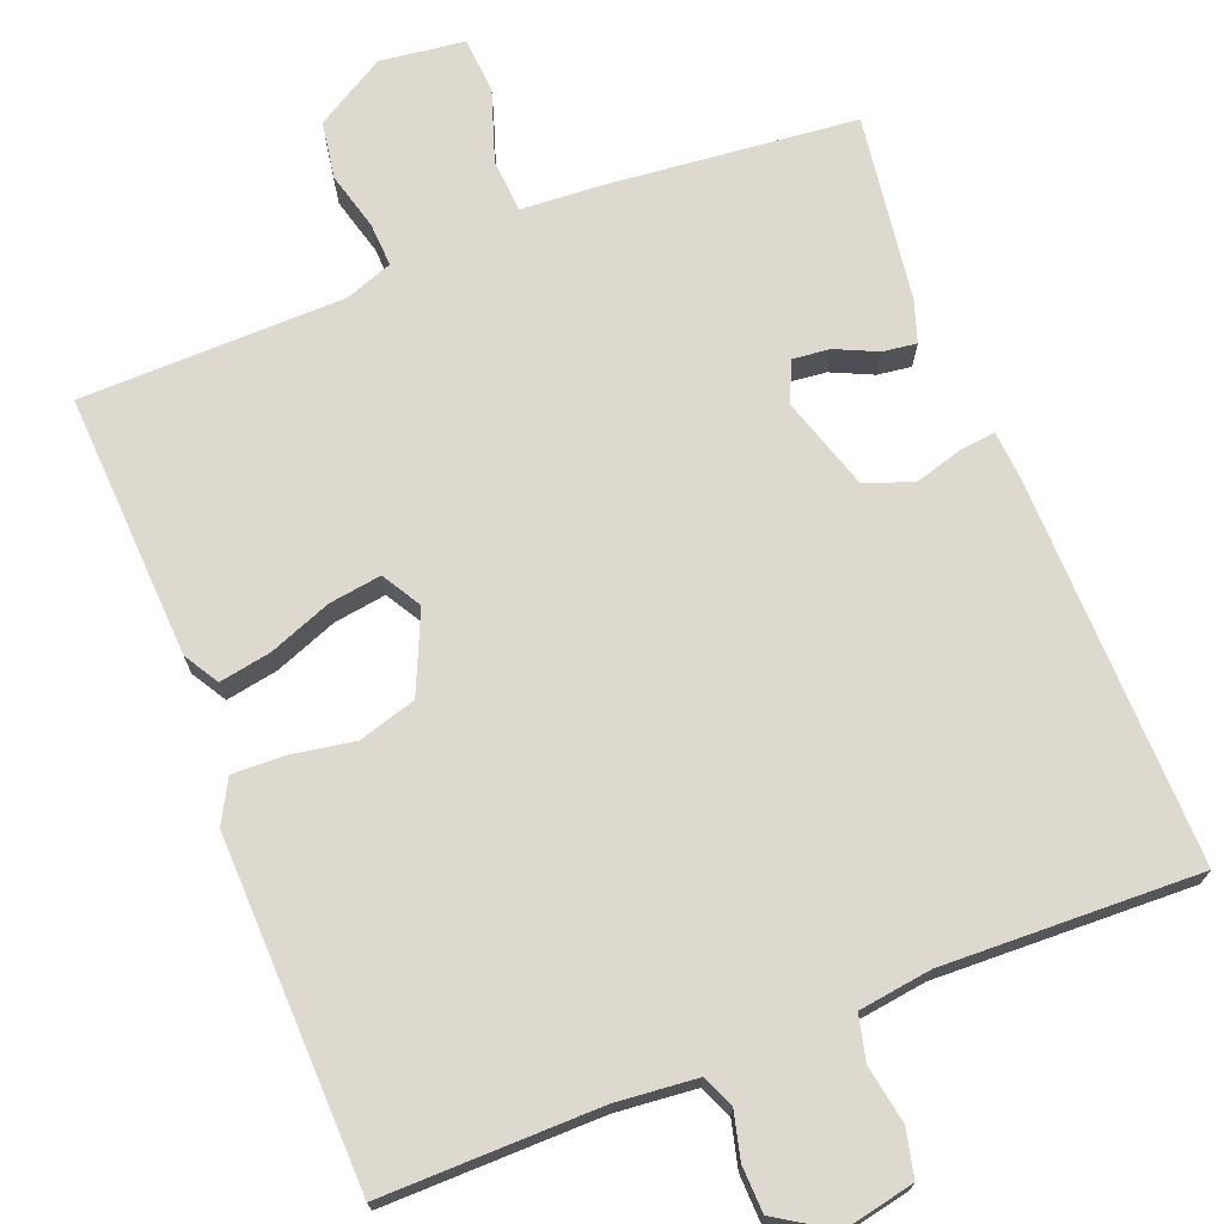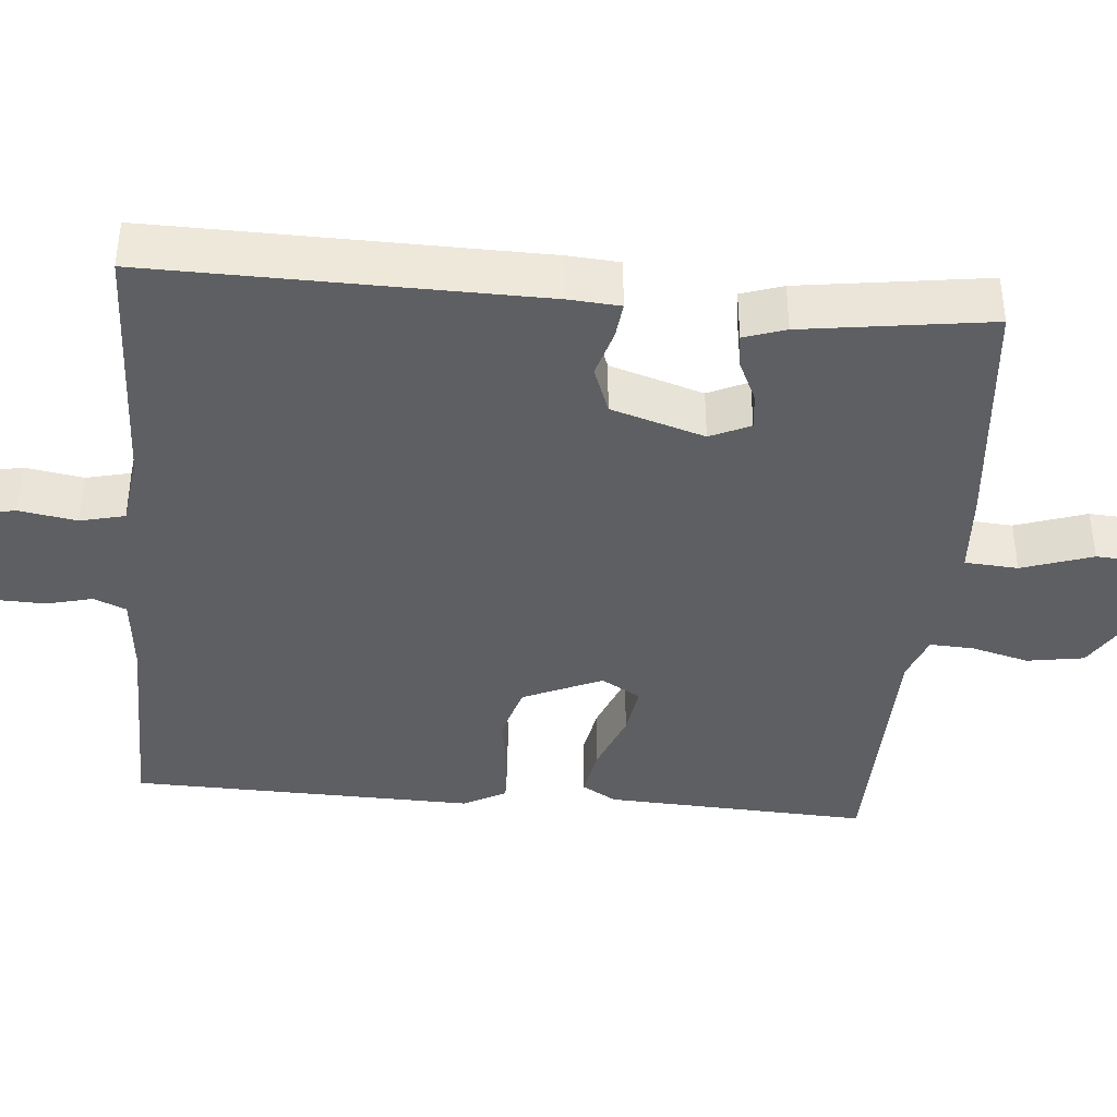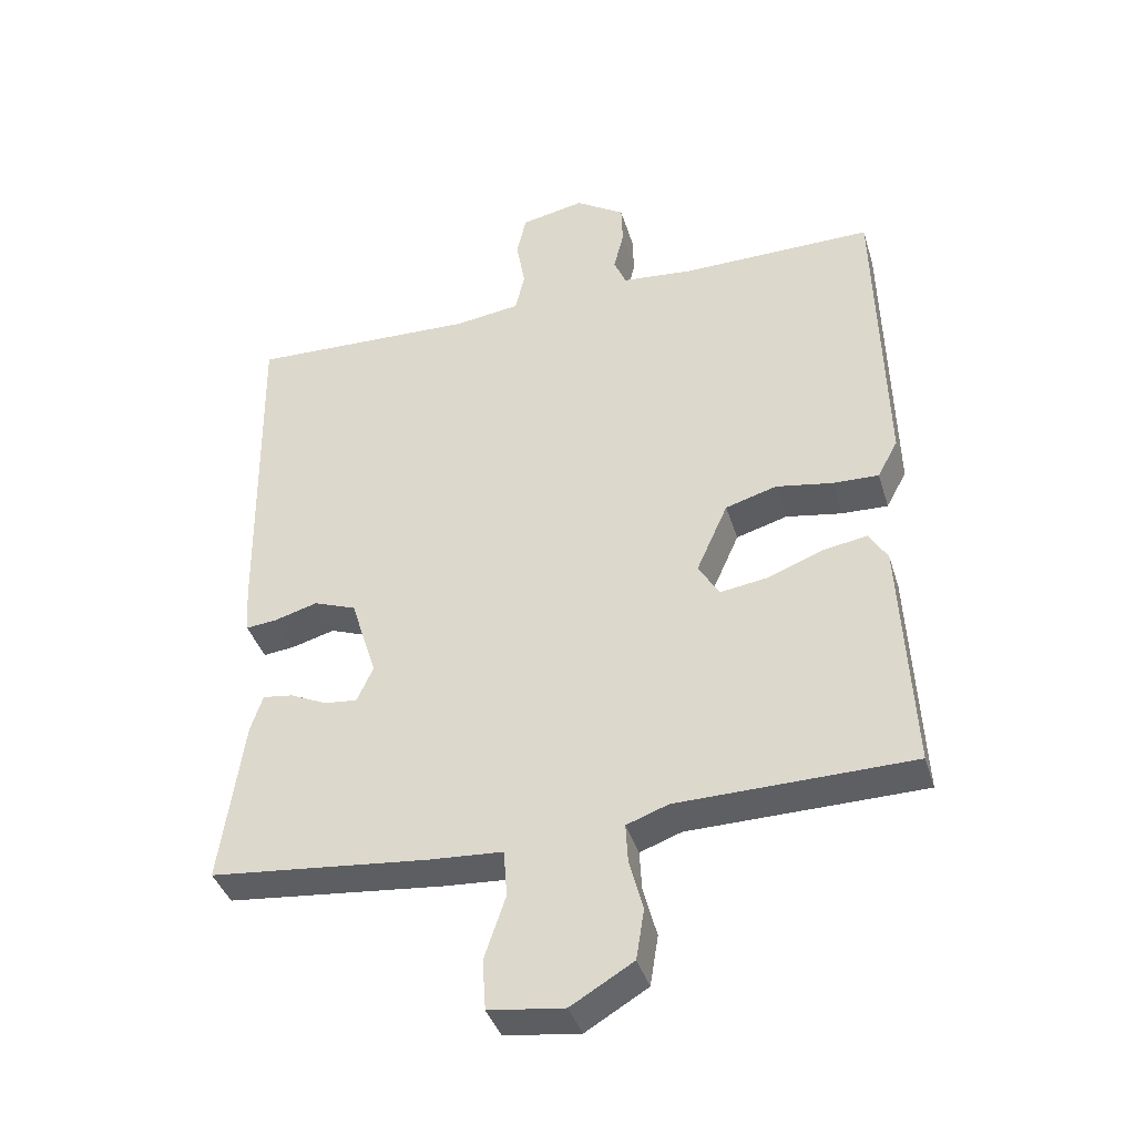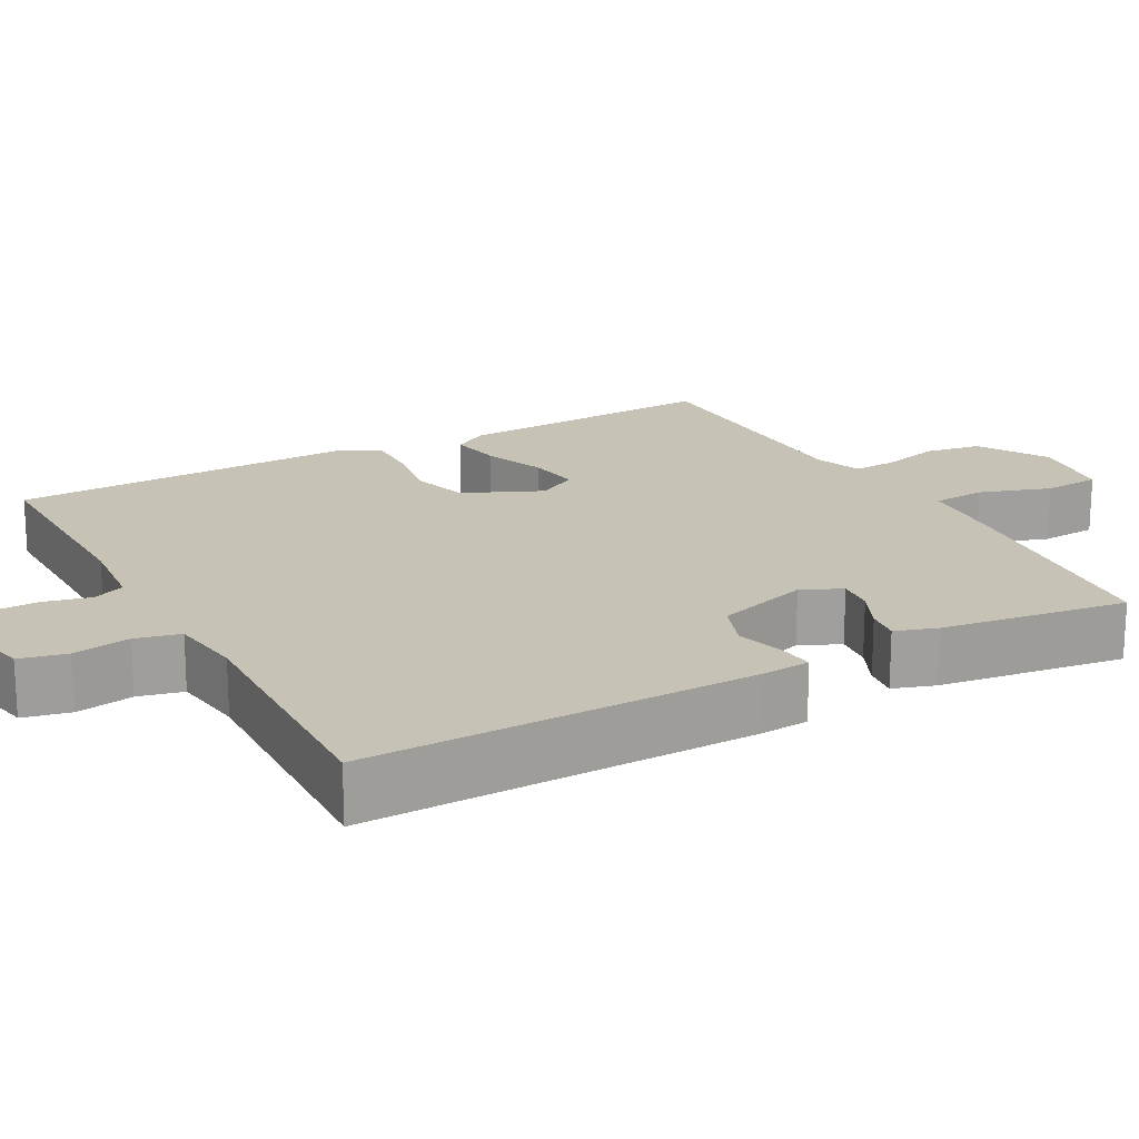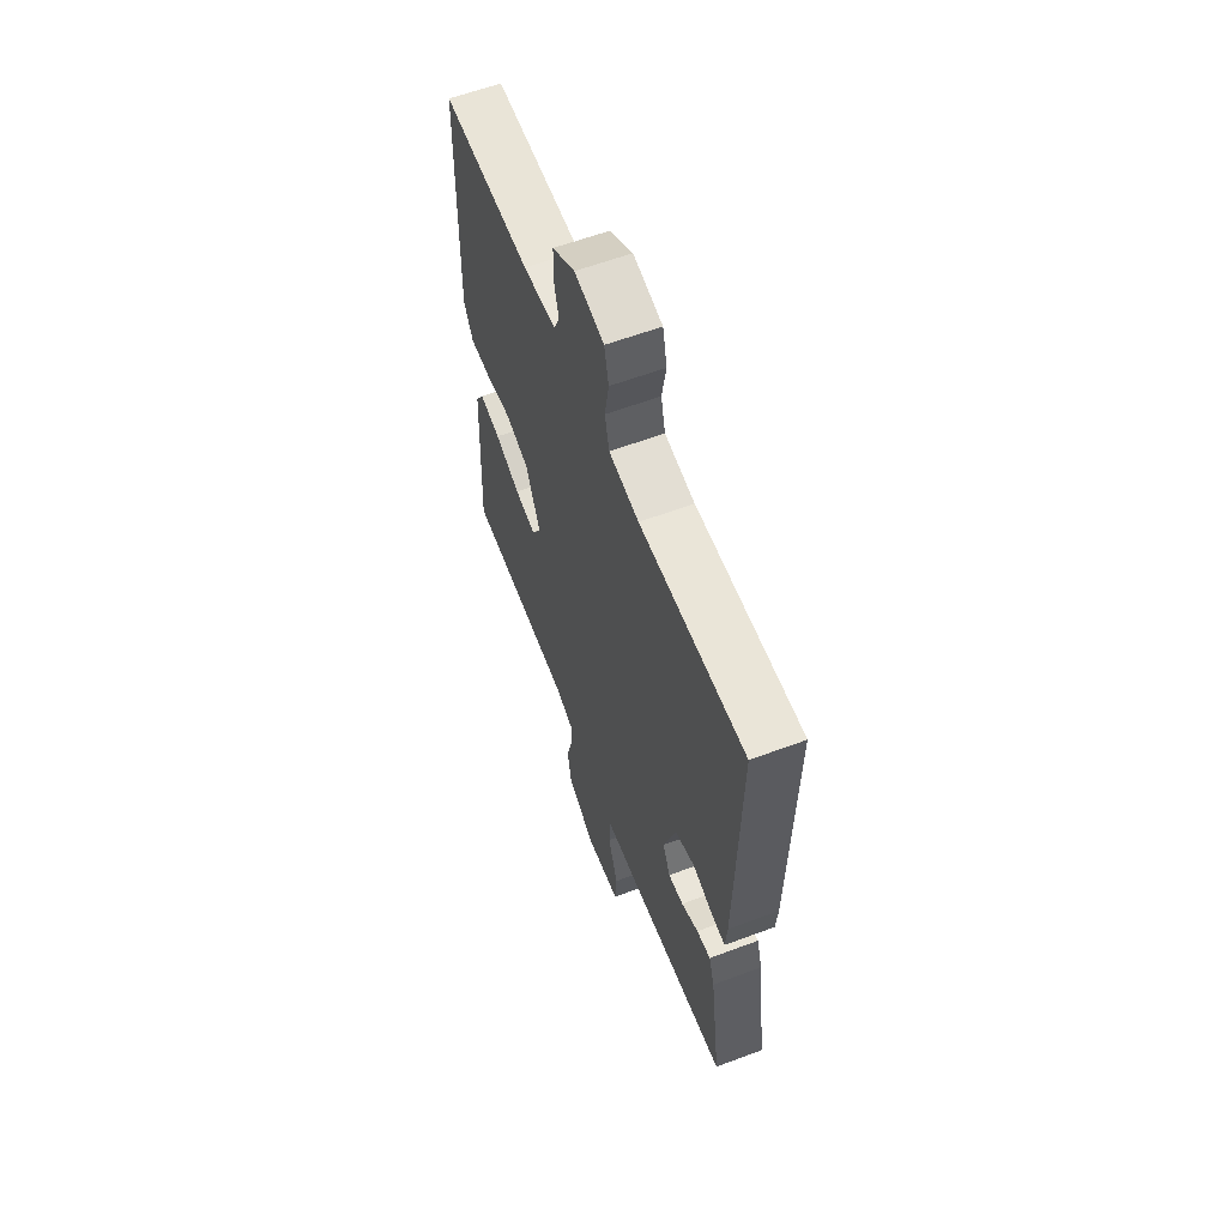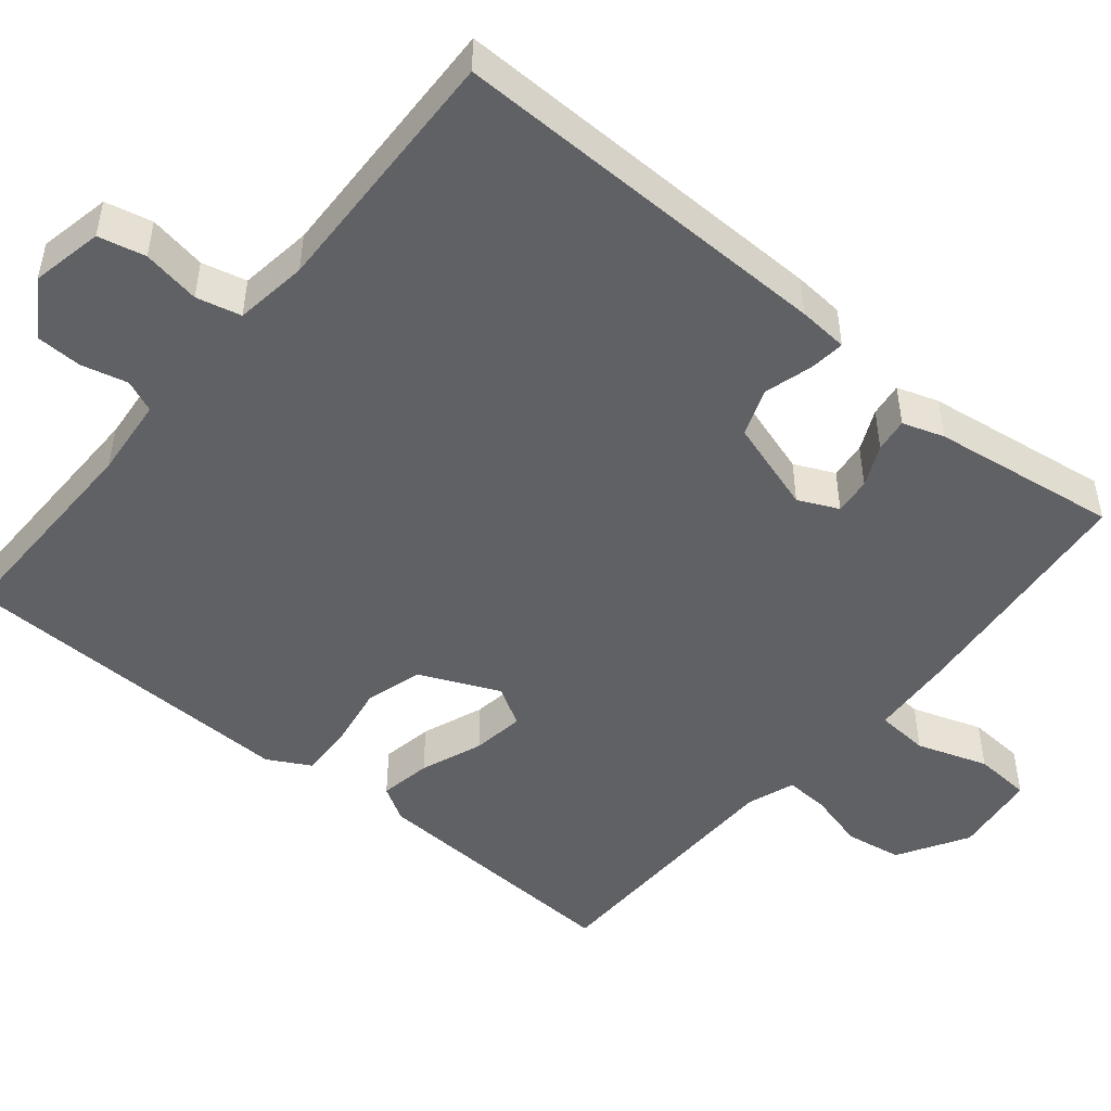
<metadata>
{"format":"obj","ext":"obj","renderer":"f3d","projection":"perspective","resolution":1024,"background":"white","views":[{"elev":71.6,"azim":-21.5,"up":"+Y"},{"elev":-39.5,"azim":85.0,"up":"+Y"},{"elev":-39.4,"azim":-163.5,"up":"+Z"},{"elev":18.9,"azim":61.3,"up":"+Y"},{"elev":60.7,"azim":69.1,"up":"+Z"},{"elev":-48.8,"azim":50.4,"up":"+Y"}]}
</metadata>
<code>
v 0.5 0.07 -0.5
v 0.181 0.07 -0.532
v 0.073 0.07 -0.539
v 0.068 0.07 -0.608
v 0.099 0.07 -0.7
v 0.094 0.07 -0.774
v -0.016 0.07 -0.788
v -0.107 0.07 -0.734
v -0.119 0.07 -0.66
v -0.099 0.07 -0.585
v -0.096 0.07 -0.528
v -0.157 0.07 -0.506
v -0.5 0.07 -0.5
v -0.483 0.07 -0.156
v -0.456 0.07 -0.111
v -0.389 0.07 -0.123
v -0.308 0.07 -0.154
v -0.24 0.07 -0.164
v -0.21 0.07 -0.113
v -0.256 0.07 -0.01
v -0.331 0.07 0.012
v -0.414 0.07 -0.002
v -0.481 0.07 -0.004
v -0.511 0.07 0.051
v -0.5 0.07 0.5
v -0.217 0.07 0.497
v -0.113 0.07 0.507
v -0.095 0.07 0.549
v -0.11 0.07 0.609
v -0.108 0.07 0.669
v -0.036 0.07 0.715
v 0.057 0.07 0.696
v 0.071 0.07 0.635
v 0.058 0.07 0.56
v 0.072 0.07 0.502
v 0.167 0.07 0.489
v 0.5 0.07 0.5
v 0.492 0.07 -0.002
v 0.487 0.07 -0.067
v 0.441 0.07 -0.062
v 0.378 0.07 -0.044
v 0.316 0.07 -0.067
v 0.278 0.07 -0.188
v 0.302 0.07 -0.24
v 0.35 0.07 -0.235
v 0.404 0.07 -0.21
v 0.448 0.07 -0.204
v 0.466 0.07 -0.258
v 0.5 0 -0.5
v 0.181 0 -0.532
v 0.073 0 -0.539
v 0.068 0 -0.608
v 0.099 0 -0.7
v 0.094 0 -0.774
v -0.016 0 -0.788
v -0.107 0 -0.734
v -0.119 0 -0.66
v -0.099 0 -0.585
v -0.096 0 -0.528
v -0.157 0 -0.506
v -0.5 0 -0.5
v -0.483 0 -0.156
v -0.456 0 -0.111
v -0.389 0 -0.123
v -0.308 0 -0.154
v -0.24 0 -0.164
v -0.21 0 -0.113
v -0.256 0 -0.01
v -0.331 0 0.012
v -0.414 0 -0.002
v -0.481 0 -0.004
v -0.511 0 0.051
v -0.5 0 0.5
v -0.217 0 0.497
v -0.113 0 0.507
v -0.095 0 0.549
v -0.11 0 0.609
v -0.108 0 0.669
v -0.036 0 0.715
v 0.057 0 0.696
v 0.071 0 0.635
v 0.058 0 0.56
v 0.072 0 0.502
v 0.167 0 0.489
v 0.5 0 0.5
v 0.492 0 -0.002
v 0.487 0 -0.067
v 0.441 0 -0.062
v 0.378 0 -0.044
v 0.316 0 -0.067
v 0.278 0 -0.188
v 0.302 0 -0.24
v 0.35 0 -0.235
v 0.404 0 -0.21
v 0.448 0 -0.204
v 0.466 0 -0.258
f 1 2 3
f 48 1 3
f 47 48 3
f 46 47 3
f 45 46 3
f 44 45 3
f 43 44 3
f 42 43 3
f 39 40 41
f 38 39 41
f 37 38 41
f 36 37 41
f 35 36 41 42
f 32 33 34
f 31 32 34
f 30 31 34
f 29 30 34
f 28 29 34
f 27 28 34 35
f 35 42 3
f 27 35 3
f 26 27 3
f 24 25 26
f 23 24 26
f 22 23 26
f 21 22 26
f 15 16 17
f 14 15 17
f 13 14 17
f 12 13 17
f 11 12 17 18
f 8 9 10
f 7 8 10
f 6 7 10
f 5 6 10
f 4 5 10
f 4 10 11
f 11 18 19
f 4 11 19
f 3 4 19
f 20 21 26
f 3 19 20 26
f 51 50 49
f 51 49 96
f 51 96 95
f 51 95 94
f 51 94 93
f 51 93 92
f 51 92 91
f 51 91 90
f 89 88 87
f 89 87 86
f 89 86 85
f 89 85 84
f 90 89 84 83
f 82 81 80
f 82 80 79
f 82 79 78
f 82 78 77
f 82 77 76
f 83 82 76 75
f 51 90 83
f 51 83 75
f 51 75 74
f 74 73 72
f 74 72 71
f 74 71 70
f 74 70 69
f 65 64 63
f 65 63 62
f 65 62 61
f 65 61 60
f 66 65 60 59
f 58 57 56
f 58 56 55
f 58 55 54
f 58 54 53
f 58 53 52
f 59 58 52
f 67 66 59
f 67 59 52
f 67 52 51
f 74 69 68
f 74 68 67 51
f 1 49 50 2
f 2 50 51 3
f 3 51 52 4
f 4 52 53 5
f 5 53 54 6
f 6 54 55 7
f 7 55 56 8
f 8 56 57 9
f 9 57 58 10
f 10 58 59 11
f 11 59 60 12
f 12 60 61 13
f 13 61 62 14
f 14 62 63 15
f 15 63 64 16
f 16 64 65 17
f 17 65 66 18
f 18 66 67 19
f 19 67 68 20
f 20 68 69 21
f 21 69 70 22
f 22 70 71 23
f 23 71 72 24
f 24 72 73 25
f 25 73 74 26
f 26 74 75 27
f 27 75 76 28
f 28 76 77 29
f 29 77 78 30
f 30 78 79 31
f 31 79 80 32
f 32 80 81 33
f 33 81 82 34
f 34 82 83 35
f 35 83 84 36
f 36 84 85 37
f 37 85 86 38
f 38 86 87 39
f 39 87 88 40
f 40 88 89 41
f 41 89 90 42
f 42 90 91 43
f 43 91 92 44
f 44 92 93 45
f 45 93 94 46
f 46 94 95 47
f 47 95 96 48
f 48 96 49 1

</code>
